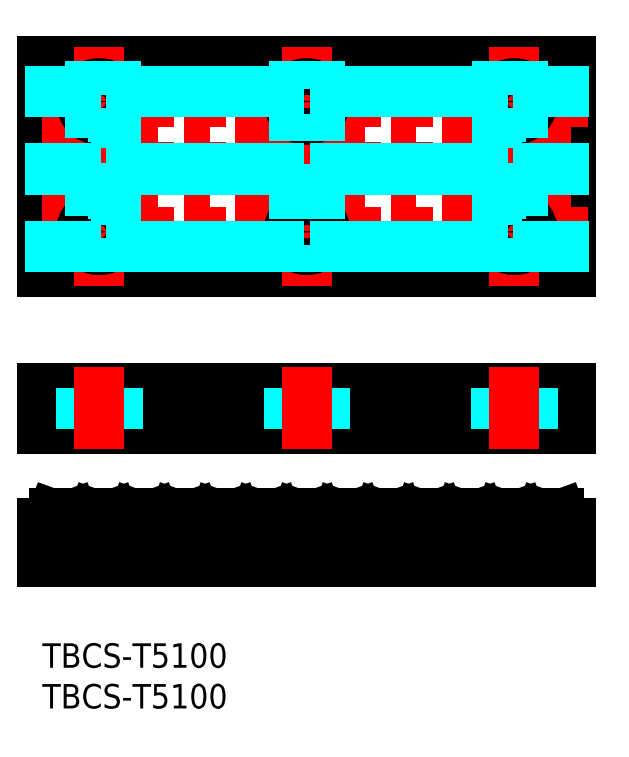
<metadata>
{"format":"dxf","ext":"dxf","renderer":"ezdxf+matplotlib","layout":"modelspace","background":"white","min_lineweight":24,"dpi":150}
</metadata>
<code>
0
SECTION
2
ENTITIES
0
INSERT
8
MSM_CONTINUOUS
2
*U2
10
0
20
0
30
0
0
INSERT
8
MSM_CONTINUOUS
2
*U3
10
0
20
0
30
0
0
LINE
8
MSM_CENTER
10
67
20
58.56
30
0
11
-2
21
58.56
31
0
0
LINE
8
MSM_CONTINUOUS
10
-7.1e-15
20
45.56
30
0
11
-7.1e-15
21
71.56
31
0
0
LINE
8
MSM_CONTINUOUS
10
-7.1e-15
20
31.36
30
0
11
65
21
31.36
31
0
0
LINE
8
MSM_CONTINUOUS
10
65
20
26.36
30
0
11
-7.1e-15
21
26.36
31
0
0
LINE
8
MSM_CONTINUOUS
10
-7.1e-15
20
31.36
30
0
11
-7.1e-15
21
26.36
31
0
0
LINE
8
MSM_CONTINUOUS
10
65
20
45.56
30
0
11
65
21
71.56
31
0
0
LINE
8
MSM_CONTINUOUS
10
65
20
31.36
30
0
11
65
21
26.36
31
0
0
LINE
8
MSM_CONTINUOUS
10
-7.1e-15
20
71.56
30
0
11
65
21
71.56
31
0
0
LINE
8
MSM_CONTINUOUS
10
-7.1e-15
20
45.56
30
0
11
65
21
45.56
31
0
0
LINE
8
MSM_CENTER
10
32.5
20
43.92
30
0
11
32.5
21
73.2
31
0
0
LINE
8
MSM_CENTER
10
58
20
17.56
30
0
11
58
21
9.49
31
0
0
LINE
8
MSM_DASHED
10
55.75
20
14.8
30
0
11
55.75
21
10.01
31
0
0
LINE
8
MSM_DASHED
10
60.25
20
14.8
30
0
11
60.25
21
10.01
31
0
0
LINE
8
MSM_DASHED
10
55.75
20
31.36
30
0
11
55.75
21
26.37
31
0
0
LINE
8
MSM_DASHED
10
60.25
20
31.36
30
0
11
60.25
21
26.37
31
0
0
LINE
8
MSM_CENTER
10
58
20
33.9
30
0
11
58
21
23.84
31
0
0
LINE
8
MSM_CENTER
10
65
20
63.56
30
0
11
-7.1e-15
21
63.56
31
0
0
LINE
8
MSM_CENTER
10
65
20
53.56
30
0
11
-7.1e-15
21
53.56
31
0
0
LINE
8
MSM_CENTER
10
58
20
43.92
30
0
11
58
21
73.2
31
0
0
LINE
8
MSM_CENTER
10
7
20
43.92
30
0
11
7
21
73.2
31
0
0
LINE
8
MSM_CENTER
10
67
20
66.56
30
0
11
-2
21
66.56
31
0
0
LINE
8
MSM_CENTER
10
67
20
50.56
30
0
11
-2
21
50.56
31
0
0
CIRCLE
8
MSM_CONTINUOUS
10
58
20
66.56
30
0
40
2.25
0
CIRCLE
8
MSM_CONTINUOUS
10
58
20
50.56
30
0
40
2.25
0
CIRCLE
8
MSM_CONTINUOUS
10
32.5
20
50.56
30
0
40
2.25
0
CIRCLE
8
MSM_CONTINUOUS
10
32.5
20
66.56
30
0
40
2.25
0
CIRCLE
8
MSM_CONTINUOUS
10
7
20
66.56
30
0
40
2.25
0
CIRCLE
8
MSM_CONTINUOUS
10
7
20
50.56
30
0
40
2.25
0
LINE
8
MSM_DASHED
10
34.75
20
14.8
30
0
11
34.75
21
10.01
31
0
0
LINE
8
MSM_CENTER
10
32.5
20
17.56
30
0
11
32.5
21
9.49
31
0
0
LINE
8
MSM_DASHED
10
30.25
20
14.8
30
0
11
30.25
21
10.01
31
0
0
LINE
8
MSM_DASHED
10
34.75
20
31.36
30
0
11
34.75
21
26.37
31
0
0
LINE
8
MSM_DASHED
10
30.25
20
31.36
30
0
11
30.25
21
26.37
31
0
0
LINE
8
MSM_CENTER
10
32.5
20
33.9
30
0
11
32.5
21
23.84
31
0
0
LINE
8
MSM_DASHED
10
9.25
20
14.8
30
0
11
9.25
21
10.01
31
0
0
LINE
8
MSM_CENTER
10
7
20
17.56
30
0
11
7
21
9.49
31
0
0
LINE
8
MSM_DASHED
10
4.75
20
14.8
30
0
11
4.75
21
10.01
31
0
0
LINE
8
MSM_DASHED
10
9.25
20
31.36
30
0
11
9.25
21
26.37
31
0
0
LINE
8
MSM_DASHED
10
4.75
20
31.36
30
0
11
4.75
21
26.37
31
0
0
LINE
8
MSM_CENTER
10
7
20
33.9
30
0
11
7
21
23.84
31
0
0
LINE
8
MSM_CONTINUOUS
10
23.52
20
16
30
0
11
21.48
21
16
31
0
0
LINE
8
MSM_CONTINUOUS
10
-7.1e-15
20
10
30
0
11
65
21
10
31
0
0
LINE
8
MSM_CONTINUOUS
10
0.76
20
14.8
30
0
11
-7.1e-15
21
14.8
31
0
0
LINE
8
MSM_CONTINUOUS
10
-7.1e-15
20
14.8
30
0
11
-7.1e-15
21
10
31
0
0
LINE
8
MSM_CONTINUOUS
10
13.52
20
16
30
0
11
11.48
21
16
31
0
0
LINE
8
MSM_CONTINUOUS
10
0.9479
20
14.93
30
0
11
1.289
21
15.87
31
0
0
LINE
8
MSM_CONTINUOUS
10
10.95
20
14.93
30
0
11
11.29
21
15.87
31
0
0
LINE
8
MSM_CONTINUOUS
10
4.052
20
14.93
30
0
11
3.711
21
15.87
31
0
0
LINE
8
MSM_CONTINUOUS
10
5.948
20
14.93
30
0
11
6.289
21
15.87
31
0
0
LINE
8
MSM_CONTINUOUS
10
9.052
20
14.93
30
0
11
8.711
21
15.87
31
0
0
ARC
8
MSM_CONTINUOUS
10
5.76
20
15
30
0
40
0.2
50
270
51
340
0
ARC
8
MSM_CONTINUOUS
10
0.76
20
15
30
0
40
0.2
50
270
51
340
0
ARC
8
MSM_CONTINUOUS
10
4.24
20
15
30
0
40
0.2
50
200
51
270
0
LINE
8
MSM_CONTINUOUS
10
5.76
20
14.8
30
0
11
4.24
21
14.8
31
0
0
ARC
8
MSM_CONTINUOUS
10
10.76
20
15
30
0
40
0.2
50
270
51
340
0
ARC
8
MSM_CONTINUOUS
10
9.24
20
15
30
0
40
0.2
50
200
51
270
0
LINE
8
MSM_CONTINUOUS
10
10.76
20
14.8
30
0
11
9.24
21
14.8
31
0
0
LINE
8
MSM_CONTINUOUS
10
3.523
20
16
30
0
11
1.477
21
16
31
0
0
ARC
8
MSM_CONTINUOUS
10
1.477
20
15.8
30
0
40
0.2
50
90
51
160
0
ARC
8
MSM_CONTINUOUS
10
3.523
20
15.8
30
0
40
0.2
50
20
51
90
0
ARC
8
MSM_CONTINUOUS
10
8.523
20
15.8
30
0
40
0.2
50
20
51
90
0
ARC
8
MSM_CONTINUOUS
10
6.477
20
15.8
30
0
40
0.2
50
90
51
160
0
LINE
8
MSM_CONTINUOUS
10
8.523
20
16
30
0
11
6.477
21
16
31
0
0
ARC
8
MSM_CONTINUOUS
10
11.48
20
15.8
30
0
40
0.2
50
90
51
160
0
LINE
8
MSM_CONTINUOUS
10
20.95
20
14.93
30
0
11
21.29
21
15.87
31
0
0
LINE
8
MSM_CONTINUOUS
10
14.05
20
14.93
30
0
11
13.71
21
15.87
31
0
0
LINE
8
MSM_CONTINUOUS
10
15.95
20
14.93
30
0
11
16.29
21
15.87
31
0
0
LINE
8
MSM_CONTINUOUS
10
19.05
20
14.93
30
0
11
18.71
21
15.87
31
0
0
LINE
8
MSM_CONTINUOUS
10
15.76
20
14.8
30
0
11
14.24
21
14.8
31
0
0
ARC
8
MSM_CONTINUOUS
10
14.24
20
15
30
0
40
0.2
50
200
51
270
0
ARC
8
MSM_CONTINUOUS
10
15.76
20
15
30
0
40
0.2
50
270
51
340
0
LINE
8
MSM_CONTINUOUS
10
20.76
20
14.8
30
0
11
19.24
21
14.8
31
0
0
ARC
8
MSM_CONTINUOUS
10
19.24
20
15
30
0
40
0.2
50
200
51
270
0
ARC
8
MSM_CONTINUOUS
10
20.76
20
15
30
0
40
0.2
50
270
51
340
0
LINE
8
MSM_CONTINUOUS
10
18.52
20
16
30
0
11
16.48
21
16
31
0
0
ARC
8
MSM_CONTINUOUS
10
13.52
20
15.8
30
0
40
0.2
50
20
51
90
0
ARC
8
MSM_CONTINUOUS
10
16.48
20
15.8
30
0
40
0.2
50
90
51
160
0
ARC
8
MSM_CONTINUOUS
10
18.52
20
15.8
30
0
40
0.2
50
20
51
90
0
ARC
8
MSM_CONTINUOUS
10
21.48
20
15.8
30
0
40
0.2
50
90
51
160
0
ARC
8
MSM_CONTINUOUS
10
46.48
20
15.8
30
0
40
0.2
50
90
51
160
0
LINE
8
MSM_CONTINUOUS
10
35.76
20
14.8
30
0
11
34.24
21
14.8
31
0
0
LINE
8
MSM_CONTINUOUS
10
34.05
20
14.93
30
0
11
33.71
21
15.87
31
0
0
LINE
8
MSM_CONTINUOUS
10
30.95
20
14.93
30
0
11
31.29
21
15.87
31
0
0
LINE
8
MSM_CONTINUOUS
10
24.05
20
14.93
30
0
11
23.71
21
15.87
31
0
0
LINE
8
MSM_CONTINUOUS
10
25.95
20
14.93
30
0
11
26.29
21
15.87
31
0
0
LINE
8
MSM_CONTINUOUS
10
29.05
20
14.93
30
0
11
28.71
21
15.87
31
0
0
ARC
8
MSM_CONTINUOUS
10
29.24
20
15
30
0
40
0.2
50
200
51
270
0
ARC
8
MSM_CONTINUOUS
10
25.76
20
15
30
0
40
0.2
50
270
51
340
0
ARC
8
MSM_CONTINUOUS
10
24.24
20
15
30
0
40
0.2
50
200
51
270
0
LINE
8
MSM_CONTINUOUS
10
25.76
20
14.8
30
0
11
24.24
21
14.8
31
0
0
ARC
8
MSM_CONTINUOUS
10
30.76
20
15
30
0
40
0.2
50
270
51
340
0
LINE
8
MSM_CONTINUOUS
10
30.76
20
14.8
30
0
11
29.24
21
14.8
31
0
0
ARC
8
MSM_CONTINUOUS
10
34.24
20
15
30
0
40
0.2
50
200
51
270
0
ARC
8
MSM_CONTINUOUS
10
23.52
20
15.8
30
0
40
0.2
50
20
51
90
0
ARC
8
MSM_CONTINUOUS
10
28.52
20
15.8
30
0
40
0.2
50
20
51
90
0
ARC
8
MSM_CONTINUOUS
10
26.48
20
15.8
30
0
40
0.2
50
90
51
160
0
LINE
8
MSM_CONTINUOUS
10
28.52
20
16
30
0
11
26.48
21
16
31
0
0
LINE
8
MSM_CONTINUOUS
10
33.52
20
16
30
0
11
31.48
21
16
31
0
0
ARC
8
MSM_CONTINUOUS
10
31.48
20
15.8
30
0
40
0.2
50
90
51
160
0
ARC
8
MSM_CONTINUOUS
10
33.52
20
15.8
30
0
40
0.2
50
20
51
90
0
LINE
8
MSM_CONTINUOUS
10
44.05
20
14.93
30
0
11
43.71
21
15.87
31
0
0
LINE
8
MSM_CONTINUOUS
10
45.95
20
14.93
30
0
11
46.29
21
15.87
31
0
0
LINE
8
MSM_CONTINUOUS
10
40.95
20
14.93
30
0
11
41.29
21
15.87
31
0
0
LINE
8
MSM_CONTINUOUS
10
35.95
20
14.93
30
0
11
36.29
21
15.87
31
0
0
LINE
8
MSM_CONTINUOUS
10
39.05
20
14.93
30
0
11
38.71
21
15.87
31
0
0
LINE
8
MSM_CONTINUOUS
10
40.76
20
14.8
30
0
11
39.24
21
14.8
31
0
0
ARC
8
MSM_CONTINUOUS
10
35.76
20
15
30
0
40
0.2
50
270
51
340
0
ARC
8
MSM_CONTINUOUS
10
39.24
20
15
30
0
40
0.2
50
200
51
270
0
ARC
8
MSM_CONTINUOUS
10
40.76
20
15
30
0
40
0.2
50
270
51
340
0
ARC
8
MSM_CONTINUOUS
10
45.76
20
15
30
0
40
0.2
50
270
51
340
0
ARC
8
MSM_CONTINUOUS
10
44.24
20
15
30
0
40
0.2
50
200
51
270
0
LINE
8
MSM_CONTINUOUS
10
45.76
20
14.8
30
0
11
44.24
21
14.8
31
0
0
LINE
8
MSM_CONTINUOUS
10
38.52
20
16
30
0
11
36.48
21
16
31
0
0
ARC
8
MSM_CONTINUOUS
10
36.48
20
15.8
30
0
40
0.2
50
90
51
160
0
ARC
8
MSM_CONTINUOUS
10
38.52
20
15.8
30
0
40
0.2
50
20
51
90
0
ARC
8
MSM_CONTINUOUS
10
43.52
20
15.8
30
0
40
0.2
50
20
51
90
0
ARC
8
MSM_CONTINUOUS
10
41.48
20
15.8
30
0
40
0.2
50
90
51
160
0
LINE
8
MSM_CONTINUOUS
10
43.52
20
16
30
0
11
41.48
21
16
31
0
0
LINE
8
MSM_CONTINUOUS
10
58.52
20
16
30
0
11
56.48
21
16
31
0
0
LINE
8
MSM_CONTINUOUS
10
54.05
20
14.93
30
0
11
53.71
21
15.87
31
0
0
LINE
8
MSM_CONTINUOUS
10
55.95
20
14.93
30
0
11
56.29
21
15.87
31
0
0
LINE
8
MSM_CONTINUOUS
10
50.95
20
14.93
30
0
11
51.29
21
15.87
31
0
0
LINE
8
MSM_CONTINUOUS
10
49.05
20
14.93
30
0
11
48.71
21
15.87
31
0
0
LINE
8
MSM_CONTINUOUS
10
50.76
20
14.8
30
0
11
49.24
21
14.8
31
0
0
ARC
8
MSM_CONTINUOUS
10
49.24
20
15
30
0
40
0.2
50
200
51
270
0
ARC
8
MSM_CONTINUOUS
10
50.76
20
15
30
0
40
0.2
50
270
51
340
0
LINE
8
MSM_CONTINUOUS
10
55.76
20
14.8
30
0
11
54.24
21
14.8
31
0
0
ARC
8
MSM_CONTINUOUS
10
54.24
20
15
30
0
40
0.2
50
200
51
270
0
ARC
8
MSM_CONTINUOUS
10
55.76
20
15
30
0
40
0.2
50
270
51
340
0
LINE
8
MSM_CONTINUOUS
10
53.52
20
16
30
0
11
51.48
21
16
31
0
0
ARC
8
MSM_CONTINUOUS
10
48.52
20
15.8
30
0
40
0.2
50
20
51
90
0
LINE
8
MSM_CONTINUOUS
10
48.52
20
16
30
0
11
46.48
21
16
31
0
0
ARC
8
MSM_CONTINUOUS
10
51.48
20
15.8
30
0
40
0.2
50
90
51
160
0
ARC
8
MSM_CONTINUOUS
10
53.52
20
15.8
30
0
40
0.2
50
20
51
90
0
ARC
8
MSM_CONTINUOUS
10
56.48
20
15.8
30
0
40
0.2
50
90
51
160
0
LINE
8
MSM_CONTINUOUS
10
59.05
20
14.93
30
0
11
58.71
21
15.87
31
0
0
LINE
8
MSM_CONTINUOUS
10
65
20
14.8
30
0
11
65
21
10
31
0
0
LINE
8
MSM_CONTINUOUS
10
65
20
14.8
30
0
11
64.24
21
14.8
31
0
0
ARC
8
MSM_CONTINUOUS
10
59.24
20
15
30
0
40
0.2
50
200
51
270
0
ARC
8
MSM_CONTINUOUS
10
58.52
20
15.8
30
0
40
0.2
50
20
51
90
0
LINE
8
MSM_CONTINUOUS
10
63.52
20
16
30
0
11
61.48
21
16
31
0
0
LINE
8
MSM_CONTINUOUS
10
60.95
20
14.93
30
0
11
61.29
21
15.87
31
0
0
ARC
8
MSM_CONTINUOUS
10
60.76
20
15
30
0
40
0.2
50
270
51
340
0
ARC
8
MSM_CONTINUOUS
10
61.48
20
15.8
30
0
40
0.2
50
90
51
160
0
LINE
8
MSM_CONTINUOUS
10
64.05
20
14.93
30
0
11
63.71
21
15.87
31
0
0
ARC
8
MSM_CONTINUOUS
10
64.24
20
15
30
0
40
0.2
50
200
51
270
0
ARC
8
MSM_CONTINUOUS
10
63.52
20
15.8
30
0
40
0.2
50
20
51
90
0
LINE
8
MSM_CONTINUOUS
10
60.76
20
14.8
30
0
11
59.24
21
14.8
31
0
0
LINE
8
MSM_DASHED
10
1.337
20
45.56
30
0
11
1.337
21
71.56
31
0
0
LINE
8
MSM_DASHED
10
0.9
20
45.56
30
0
11
0.9
21
71.56
31
0
0
LINE
8
MSM_DASHED
10
3.663
20
45.56
30
0
11
3.663
21
71.56
31
0
0
LINE
8
MSM_DASHED
10
4.1
20
45.56
30
0
11
4.1
21
71.56
31
0
0
LINE
8
MSM_DASHED
10
6.337
20
45.56
30
0
11
6.337
21
48.41
31
0
0
LINE
8
MSM_DASHED
10
5.9
20
45.56
30
0
11
5.9
21
48.6
31
0
0
LINE
8
MSM_DASHED
10
8.663
20
45.56
30
0
11
8.663
21
49.05
31
0
0
LINE
8
MSM_DASHED
10
9.1
20
45.56
30
0
11
9.1
21
49.75
31
0
0
LINE
8
MSM_DASHED
10
11.34
20
45.56
30
0
11
11.34
21
71.56
31
0
0
LINE
8
MSM_DASHED
10
10.9
20
45.56
30
0
11
10.9
21
71.56
31
0
0
LINE
8
MSM_DASHED
10
13.66
20
45.56
30
0
11
13.66
21
71.56
31
0
0
LINE
8
MSM_DASHED
10
14.1
20
45.56
30
0
11
14.1
21
71.56
31
0
0
LINE
8
MSM_DASHED
10
16.34
20
45.56
30
0
11
16.34
21
71.56
31
0
0
LINE
8
MSM_DASHED
10
15.9
20
45.56
30
0
11
15.9
21
71.56
31
0
0
LINE
8
MSM_DASHED
10
18.66
20
45.56
30
0
11
18.66
21
71.56
31
0
0
LINE
8
MSM_DASHED
10
19.1
20
45.56
30
0
11
19.1
21
71.56
31
0
0
LINE
8
MSM_DASHED
10
21.34
20
45.56
30
0
11
21.34
21
71.56
31
0
0
LINE
8
MSM_DASHED
10
20.9
20
45.56
30
0
11
20.9
21
71.56
31
0
0
LINE
8
MSM_DASHED
10
23.66
20
45.56
30
0
11
23.66
21
71.56
31
0
0
LINE
8
MSM_DASHED
10
24.1
20
45.56
30
0
11
24.1
21
71.56
31
0
0
LINE
8
MSM_DASHED
10
26.34
20
45.56
30
0
11
26.34
21
71.56
31
0
0
LINE
8
MSM_DASHED
10
25.9
20
45.56
30
0
11
25.9
21
71.56
31
0
0
LINE
8
MSM_DASHED
10
28.66
20
45.56
30
0
11
28.66
21
71.56
31
0
0
LINE
8
MSM_DASHED
10
29.1
20
45.56
30
0
11
29.1
21
71.56
31
0
0
LINE
8
MSM_DASHED
10
31.34
20
45.56
30
0
11
31.34
21
48.64
31
0
0
LINE
8
MSM_DASHED
10
30.9
20
45.56
30
0
11
30.9
21
48.98
31
0
0
LINE
8
MSM_DASHED
10
33.66
20
45.56
30
0
11
33.66
21
48.64
31
0
0
LINE
8
MSM_DASHED
10
34.1
20
45.56
30
0
11
34.1
21
48.98
31
0
0
LINE
8
MSM_DASHED
10
36.34
20
45.56
30
0
11
36.34
21
71.56
31
0
0
LINE
8
MSM_DASHED
10
35.9
20
45.56
30
0
11
35.9
21
71.56
31
0
0
LINE
8
MSM_DASHED
10
38.66
20
45.56
30
0
11
38.66
21
71.56
31
0
0
LINE
8
MSM_DASHED
10
39.1
20
45.56
30
0
11
39.1
21
71.56
31
0
0
LINE
8
MSM_DASHED
10
41.34
20
45.56
30
0
11
41.34
21
71.56
31
0
0
LINE
8
MSM_DASHED
10
40.9
20
45.56
30
0
11
40.9
21
71.56
31
0
0
LINE
8
MSM_DASHED
10
43.66
20
45.56
30
0
11
43.66
21
71.56
31
0
0
LINE
8
MSM_DASHED
10
44.1
20
45.56
30
0
11
44.1
21
71.56
31
0
0
LINE
8
MSM_DASHED
10
46.34
20
45.56
30
0
11
46.34
21
71.56
31
0
0
LINE
8
MSM_DASHED
10
45.9
20
45.56
30
0
11
45.9
21
71.56
31
0
0
LINE
8
MSM_DASHED
10
48.66
20
45.56
30
0
11
48.66
21
71.56
31
0
0
LINE
8
MSM_DASHED
10
49.1
20
45.56
30
0
11
49.1
21
71.56
31
0
0
LINE
8
MSM_DASHED
10
51.34
20
45.56
30
0
11
51.34
21
71.56
31
0
0
LINE
8
MSM_DASHED
10
50.9
20
45.56
30
0
11
50.9
21
71.56
31
0
0
LINE
8
MSM_DASHED
10
53.66
20
45.56
30
0
11
53.66
21
71.56
31
0
0
LINE
8
MSM_DASHED
10
54.1
20
45.56
30
0
11
54.1
21
71.56
31
0
0
LINE
8
MSM_DASHED
10
56.34
20
45.56
30
0
11
56.34
21
49.05
31
0
0
LINE
8
MSM_DASHED
10
55.9
20
45.56
30
0
11
55.9
21
49.75
31
0
0
LINE
8
MSM_DASHED
10
58.66
20
45.56
30
0
11
58.66
21
48.41
31
0
0
LINE
8
MSM_DASHED
10
59.1
20
45.56
30
0
11
59.1
21
48.6
31
0
0
LINE
8
MSM_DASHED
10
61.34
20
45.56
30
0
11
61.34
21
71.56
31
0
0
LINE
8
MSM_DASHED
10
60.9
20
45.56
30
0
11
60.9
21
71.56
31
0
0
LINE
8
MSM_DASHED
10
63.66
20
45.56
30
0
11
63.66
21
71.56
31
0
0
LINE
8
MSM_DASHED
10
64.1
20
45.56
30
0
11
64.1
21
71.56
31
0
0
LINE
8
MSM_DASHED
10
59.1
20
52.52
30
0
11
59.1
21
64.6
31
0
0
LINE
8
MSM_DASHED
10
58.66
20
52.71
30
0
11
58.66
21
64.41
31
0
0
LINE
8
MSM_DASHED
10
56.34
20
52.08
30
0
11
56.34
21
65.05
31
0
0
LINE
8
MSM_DASHED
10
55.9
20
67.37
30
0
11
55.9
21
71.56
31
0
0
LINE
8
MSM_DASHED
10
59.1
20
68.52
30
0
11
59.1
21
71.56
31
0
0
LINE
8
MSM_DASHED
10
58.66
20
68.71
30
0
11
58.66
21
71.56
31
0
0
LINE
8
MSM_DASHED
10
56.34
20
68.08
30
0
11
56.34
21
71.56
31
0
0
LINE
8
MSM_DASHED
10
34.1
20
68.14
30
0
11
34.1
21
71.56
31
0
0
LINE
8
MSM_DASHED
10
33.66
20
68.49
30
0
11
33.66
21
71.56
31
0
0
LINE
8
MSM_DASHED
10
31.34
20
68.49
30
0
11
31.34
21
71.56
31
0
0
LINE
8
MSM_DASHED
10
30.9
20
68.14
30
0
11
30.9
21
71.56
31
0
0
LINE
8
MSM_DASHED
10
34.1
20
52.14
30
0
11
34.1
21
64.98
31
0
0
LINE
8
MSM_DASHED
10
33.66
20
52.49
30
0
11
33.66
21
64.64
31
0
0
LINE
8
MSM_DASHED
10
31.34
20
52.49
30
0
11
31.34
21
64.64
31
0
0
LINE
8
MSM_DASHED
10
30.9
20
52.14
30
0
11
30.9
21
64.98
31
0
0
LINE
8
MSM_DASHED
10
9.1
20
51.37
30
0
11
9.1
21
65.75
31
0
0
LINE
8
MSM_DASHED
10
8.663
20
52.08
30
0
11
8.663
21
65.05
31
0
0
LINE
8
MSM_DASHED
10
6.337
20
52.71
30
0
11
6.337
21
64.41
31
0
0
LINE
8
MSM_DASHED
10
5.9
20
52.52
30
0
11
5.9
21
64.6
31
0
0
LINE
8
MSM_DASHED
10
9.1
20
67.37
30
0
11
9.1
21
71.56
31
0
0
LINE
8
MSM_DASHED
10
8.663
20
68.08
30
0
11
8.663
21
71.56
31
0
0
LINE
8
MSM_DASHED
10
6.337
20
68.71
30
0
11
6.337
21
71.56
31
0
0
LINE
8
MSM_DASHED
10
5.9
20
68.52
30
0
11
5.9
21
71.56
31
0
0
LINE
8
MSM_DASHED
10
55.9
20
51.37
30
0
11
55.9
21
65.75
31
0
0
ENDSEC
0
EOF

</code>
